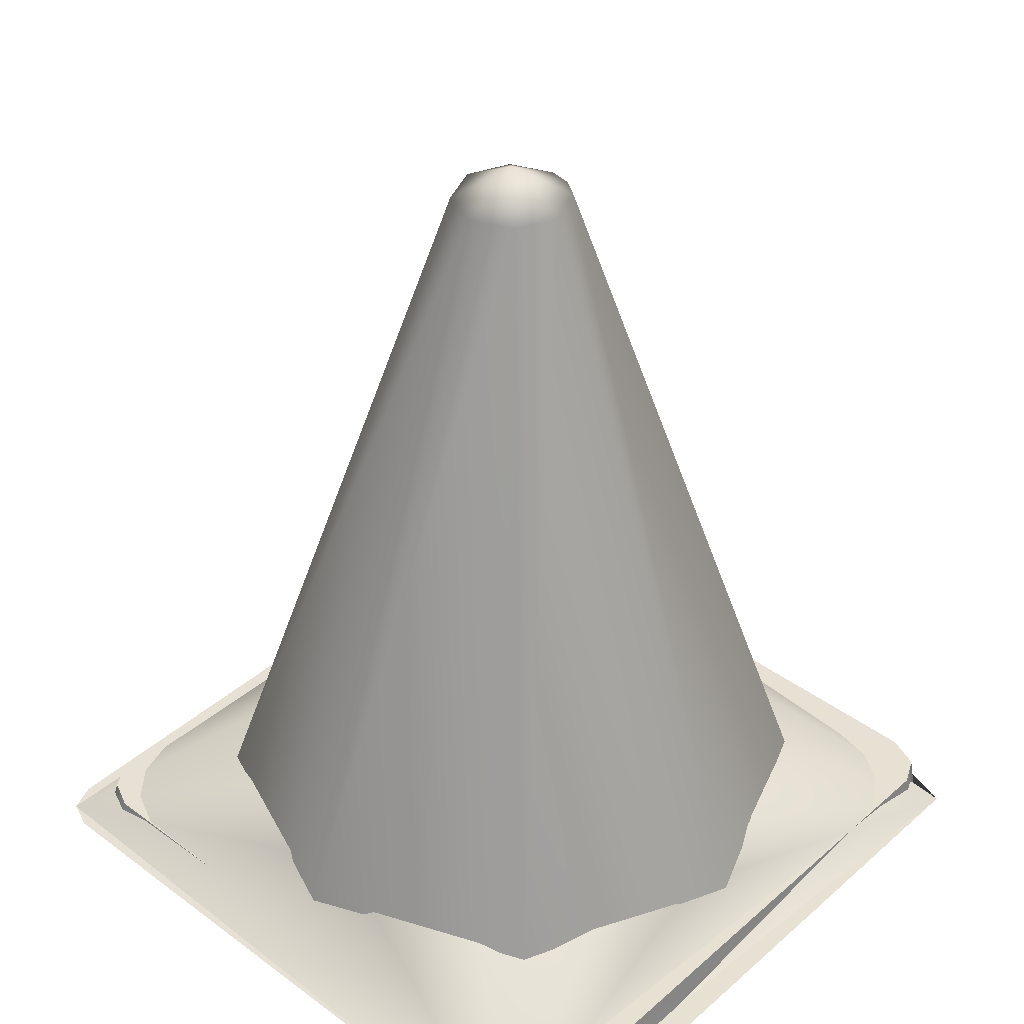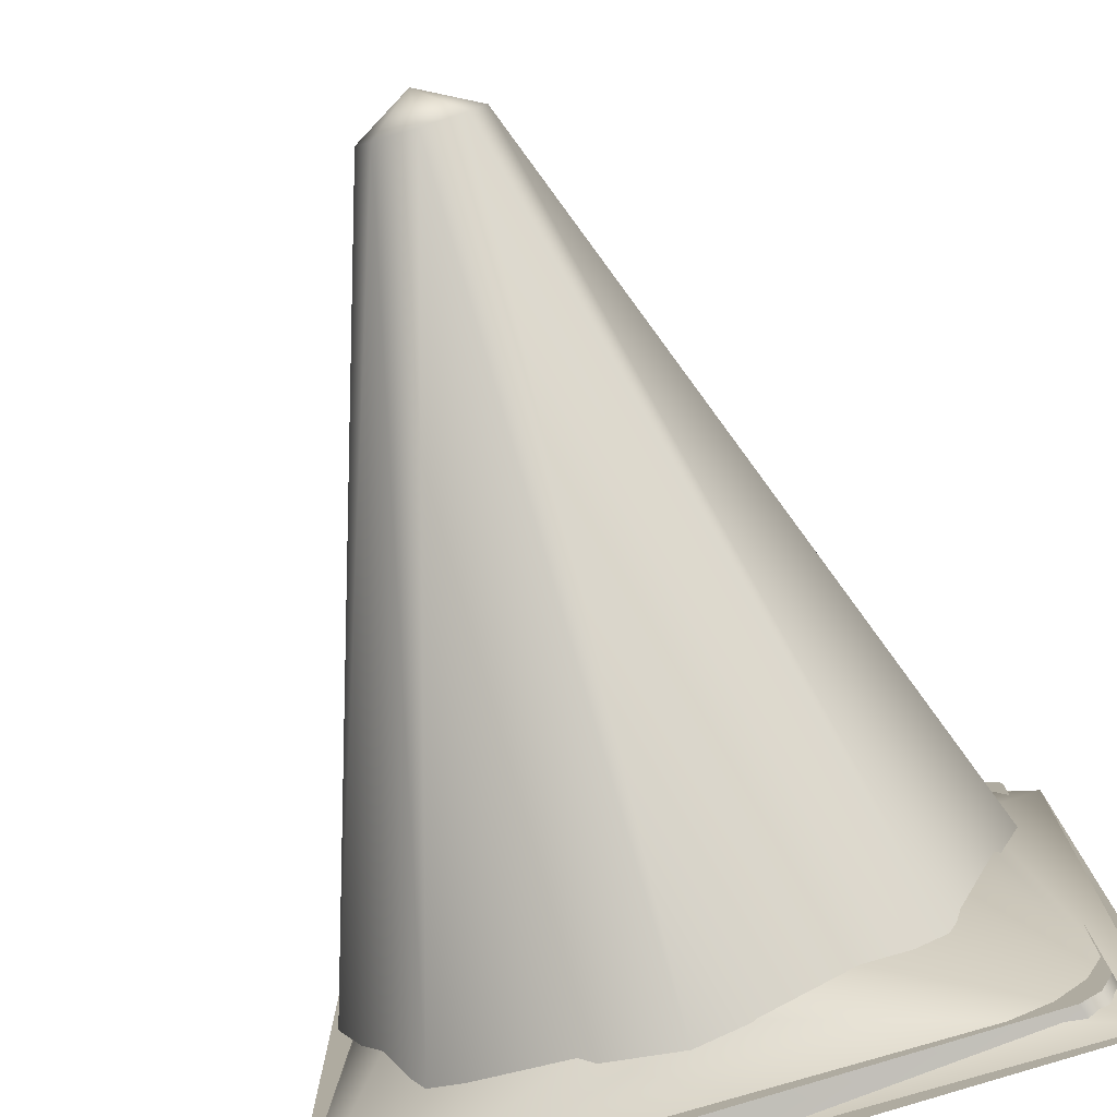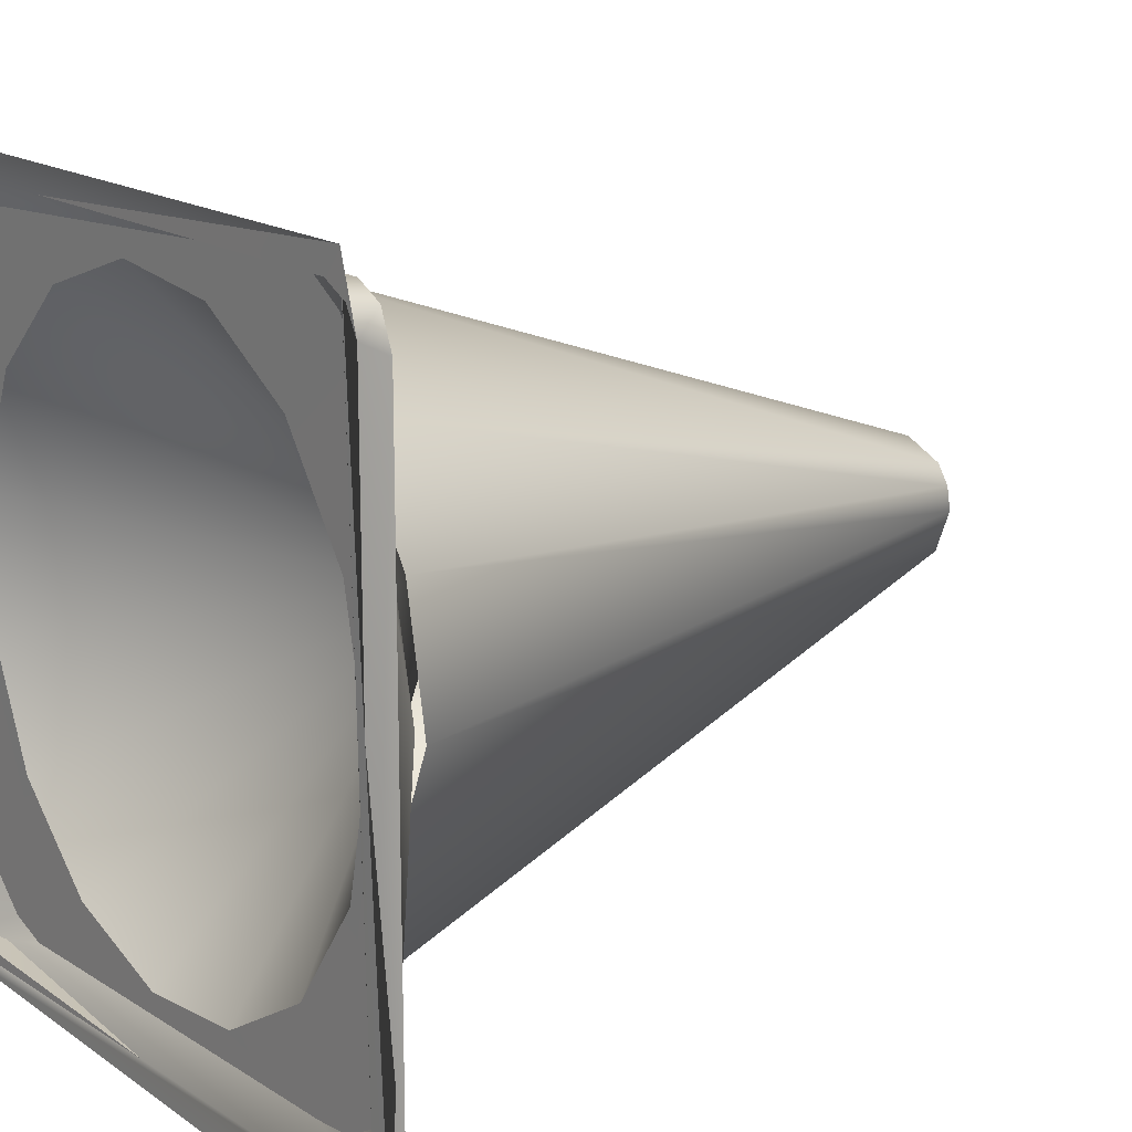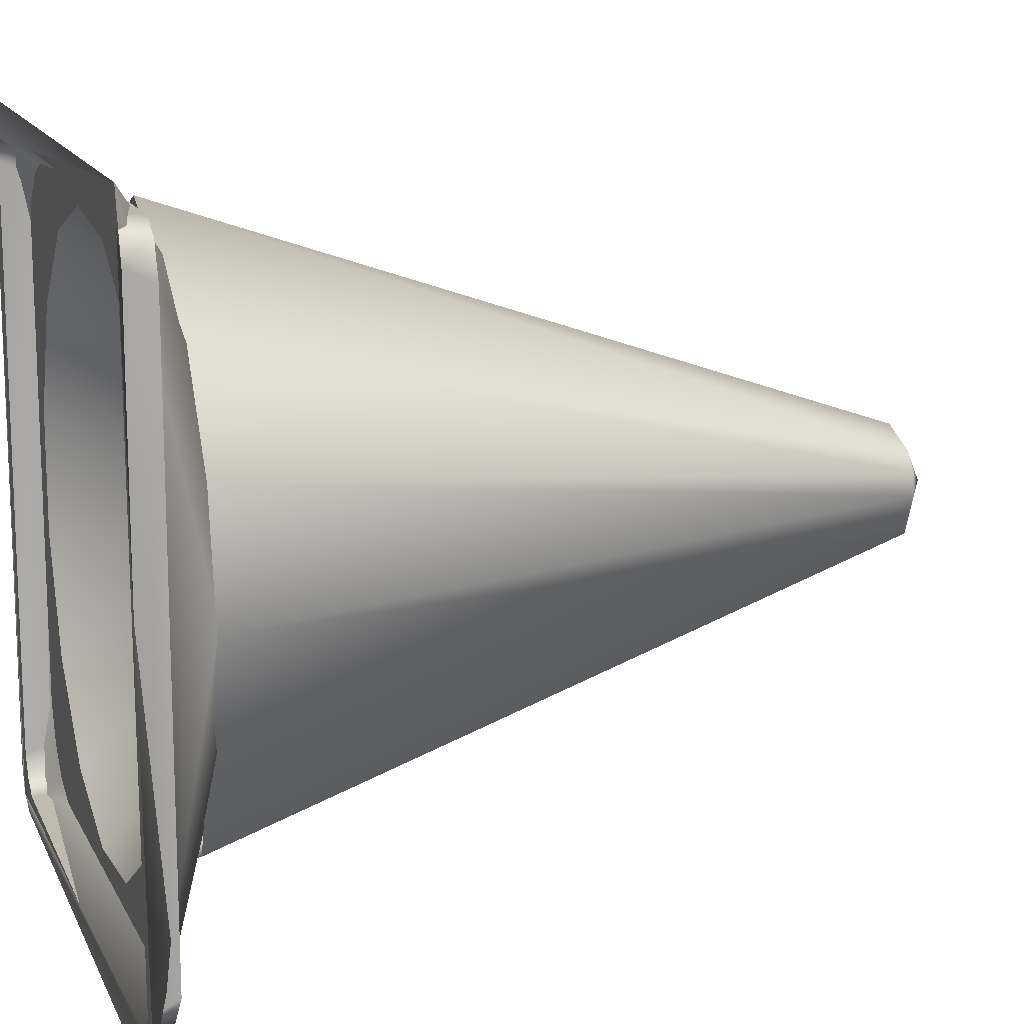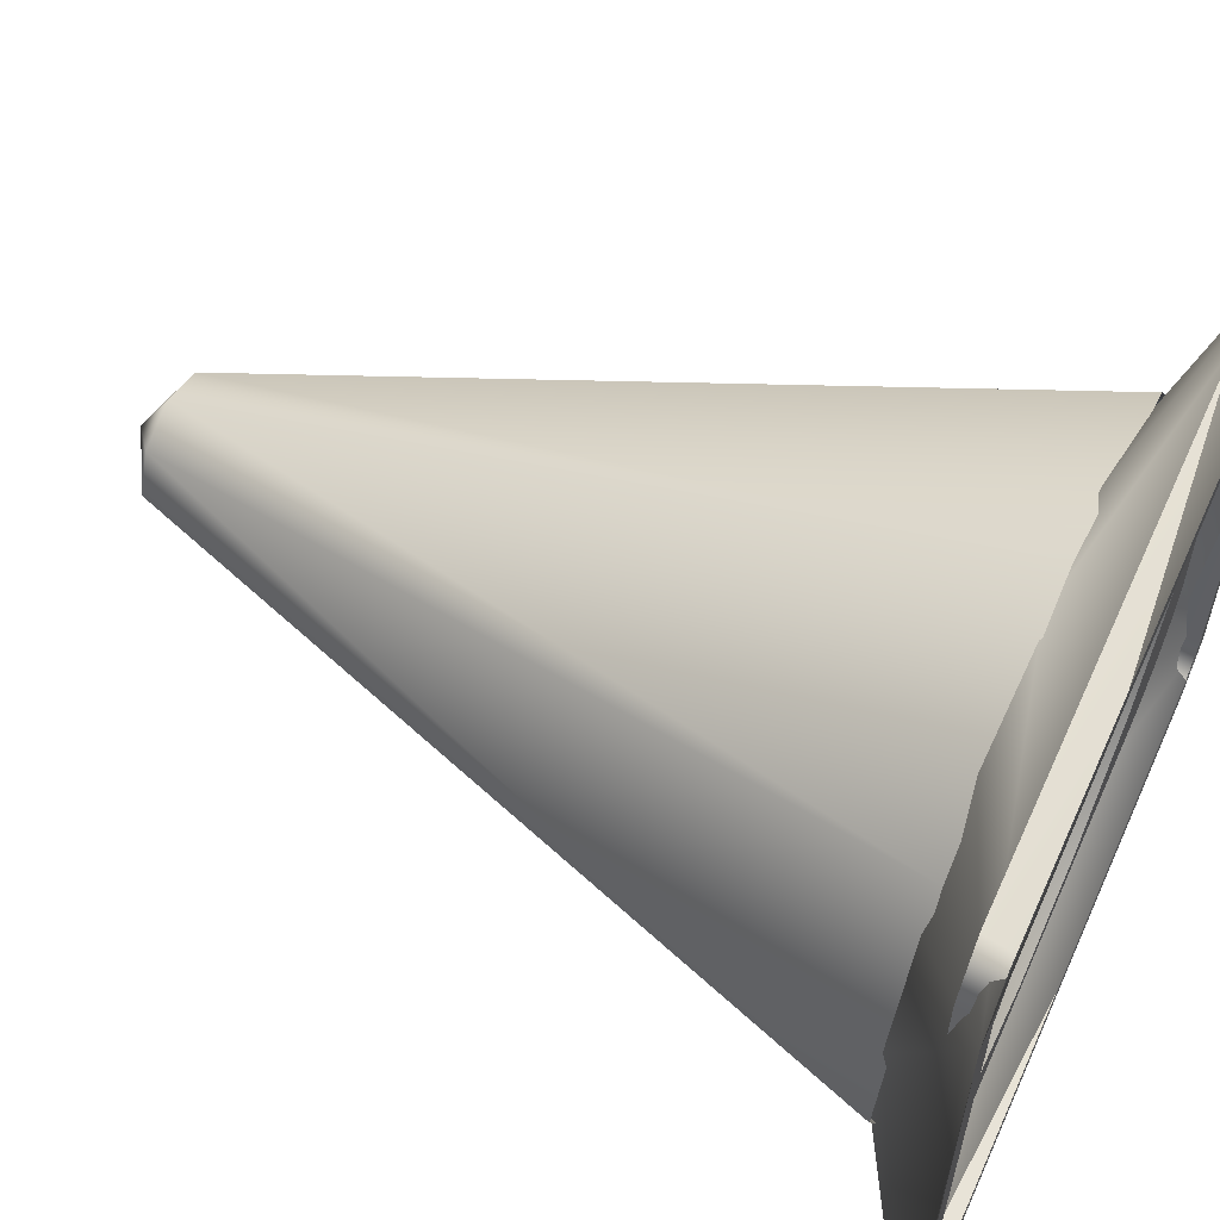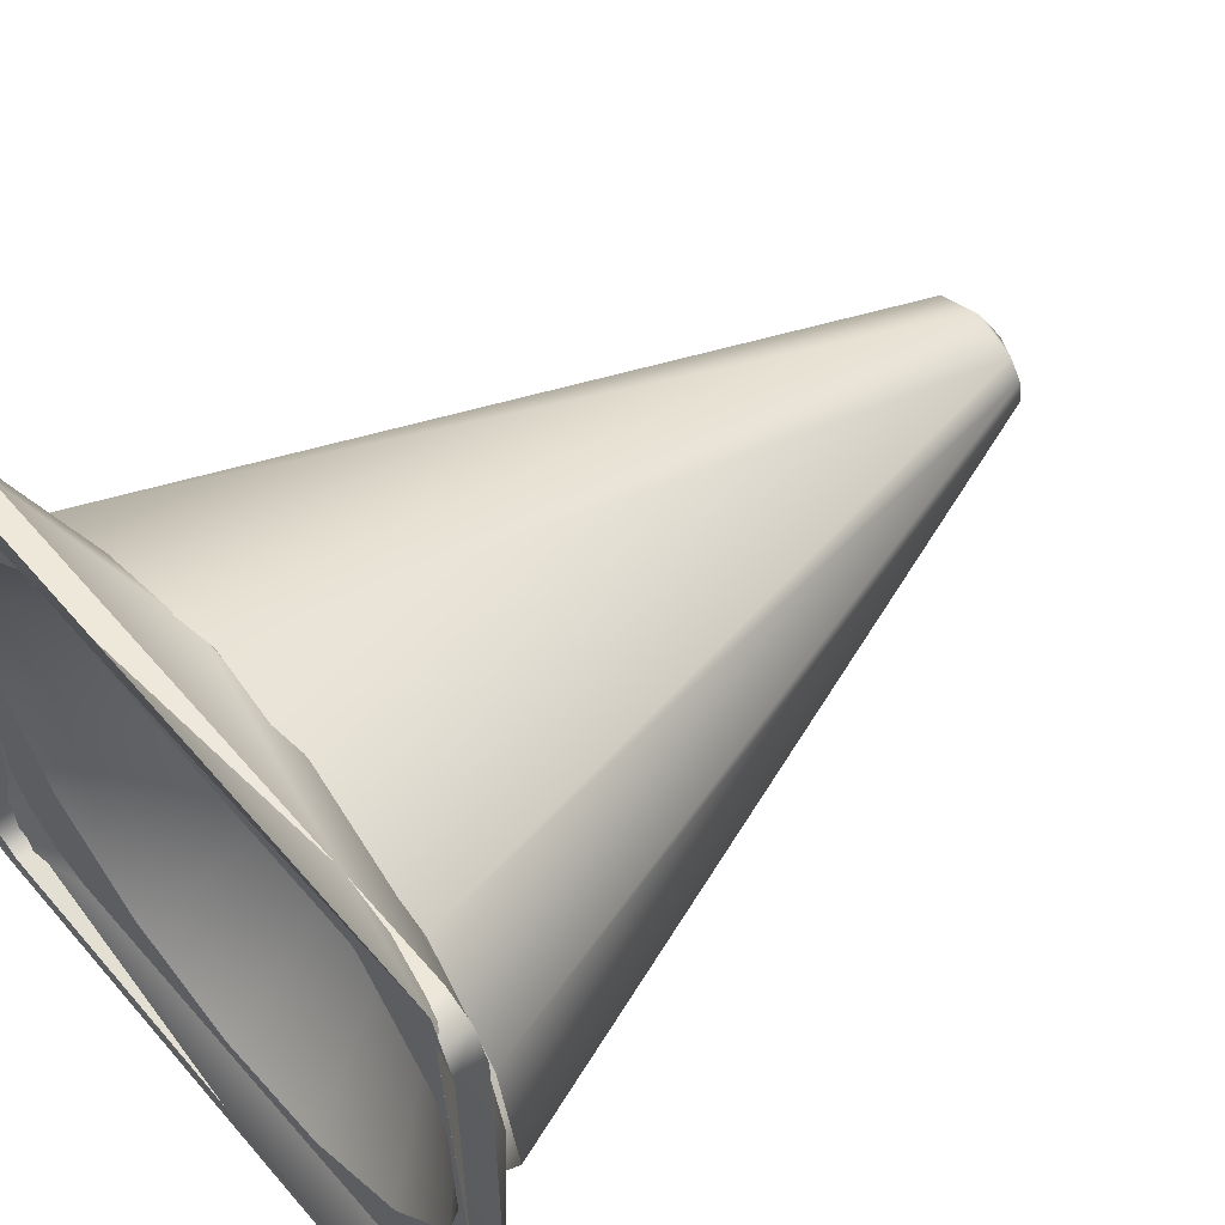
<metadata>
{"format":"obj","ext":"obj","renderer":"f3d","projection":"perspective","resolution":1024,"background":"white","views":[{"elev":38.9,"azim":-47.3,"up":"+Y"},{"elev":-79.7,"azim":-162.7,"up":"+Z"},{"elev":16.1,"azim":54.1,"up":"+Z"},{"elev":14.2,"azim":72.1,"up":"+Z"},{"elev":59.9,"azim":-65.6,"up":"+Z"},{"elev":57.9,"azim":49.9,"up":"+Z"}]}
</metadata>
<code>
g Body_LOD1
v 5.96e-08 2.121 -5.96e-08
v 0.1485 2.038 -5.96e-08
v 0.138 2.038 0.05707
v 0.105 2.038 0.105
v 0.7294 0.1822 0.3021
v 0.7895 0.1822 -5.96e-08
v 0.105 2.038 -0.105
v 5.96e-08 2.121 -5.96e-08
v 0.5583 0.1822 -0.5583
v 5.96e-08 2.038 -0.1485
v 5.96e-08 2.121 -5.96e-08
v 5.96e-08 0.1822 -0.7895
v 0.5583 0.1822 0.5583
v 5.96e-08 0.1822 0.7895
v 5.96e-08 2.038 0.1485
v 5.96e-08 2.121 -5.96e-08
v -0.5583 0.1822 0.5583
v -0.105 2.038 0.105
v 5.96e-08 2.121 -5.96e-08
v -0.7895 0.1822 -5.96e-08
v -0.1485 2.038 -5.96e-08
v 5.96e-08 2.121 -5.96e-08
v -0.5583 0.1822 -0.5583
v -0.105 2.038 -0.105
v 5.96e-08 2.121 -5.96e-08
v 5.96e-08 0.1822 -0.7895
v 5.96e-08 2.038 -0.1485
v 5.96e-08 2.121 -5.96e-08
v -0.8183 -4.947e-05 -0.8304
v -0.7663 4.935e-05 -0.8635
v -0.8269 -5.96e-08 -0.9267
v -0.8987 -0.0001657 -0.8987
v -0.9267 -5.96e-08 -0.8269
v -0.8513 4.935e-05 -0.7724
v 0.8269 -5.96e-08 -0.9267
v 0.7745 4.935e-05 -0.8635
v -0.9267 -5.96e-08 0.8269
v -0.8513 4.935e-05 0.7724
v 0.8756 4.935e-05 -0.7697
v 0.9267 -5.96e-08 -0.8269
v -0.7663 4.935e-05 0.8635
v -0.8269 -5.96e-08 0.9267
v 0.8269 -5.96e-08 0.9267
v 0.8756 4.935e-05 0.7697
v 0.7745 4.935e-05 0.8635
v 0.8425 -4.947e-05 0.8304
v -0.8011 0.07101 -0.8193
v -0.749 0.07107 -0.8541
v -0.7663 4.935e-05 -0.8635
v -0.8183 -4.947e-05 -0.8304
v -0.8513 4.935e-05 -0.7724
v -0.8359 0.07107 -0.7433
v 0.7745 4.935e-05 -0.8635
v 0.7676 0.07107 -0.8541
v 0.8723 0.07107 -0.7354
v 0.8756 4.935e-05 -0.7697
v -0.8359 0.07107 0.7433
v -0.8513 4.935e-05 0.7724
v -0.749 0.07107 0.8541
v -0.7663 4.935e-05 0.8635
v 0.8723 0.07107 0.7354
v 0.8756 4.935e-05 0.7697
v 0.8375 0.07101 0.8193
v 0.8425 -4.947e-05 0.8304
v 0.7676 0.07107 0.8541
v 0.7745 4.935e-05 0.8635
v 0.9267 -5.96e-08 -0.8269
v -0.8987 -0.0001657 -0.8987
v -0.8269 -5.96e-08 -0.9267
v 0.8269 -5.96e-08 -0.9267
v -0.07599 0.2001 -0.7182
v -0.3595 0.2001 -0.6297
v -0.5833 0.2001 -0.433
v -0.7123 0.2001 -0.1573
v -0.7153 0.2001 0.1502
v -0.9267 -5.96e-08 0.8269
v -0.9267 -5.96e-08 -0.8269
v -0.592 0.2001 0.4281
v -0.3665 0.2001 0.6291
v 0.2231 0.2001 -0.6878
v 0.4859 0.2001 -0.5372
v 0.6625 0.2001 -0.2932
v 0.7241 0.2001 0.002761
v 0.8269 -5.96e-08 0.9267
v -0.8269 -5.96e-08 0.9267
v 0.6594 0.2001 0.2978
v 0.4843 0.2001 0.5353
v 0.2247 0.2001 0.6936
v -0.07894 0.2001 0.7248
v 5.96e-08 0.7472 -5.96e-08
v 0.7001 0.07107 -0.3117
v 0.5128 0.07105 -0.5695
v 0.2368 0.07107 -0.7288
v 0.7663 0.07107 -5.96e-08
v -0.0801 0.07107 -0.7621
v 0.7001 0.07107 0.3117
v -0.3832 0.07107 -0.6637
v 0.5128 0.07107 0.5695
v -0.62 0.07107 -0.4504
v 0.2368 0.07107 0.7288
v -0.7496 0.07107 -0.1593
v -0.0801 0.07107 0.7621
v -0.7496 0.07107 0.1593
v -0.3832 0.07107 0.6637
v -0.62 0.07107 0.4504
v 0.2368 0.07107 -0.7288
v 0.5128 0.07105 -0.5695
v 0.7676 0.07107 -0.8541
v 0.8723 0.07107 -0.7354
v 0.7001 0.07107 -0.3117
v -0.0801 0.07107 -0.7621
v -0.749 0.07107 -0.8541
v 0.7663 0.07107 -5.96e-08
v 0.8723 0.07107 0.7354
v 0.7001 0.07107 0.3117
v 0.8375 0.07101 0.8193
v 0.5128 0.07107 0.5695
v 0.7676 0.07107 0.8541
v 0.2368 0.07107 0.7288
v -0.749 0.07107 0.8541
v -0.0801 0.07107 0.7621
v -0.3832 0.07107 0.6637
v -0.62 0.07107 0.4504
v -0.8359 0.07107 0.7433
v -0.7496 0.07107 0.1593
v -0.8359 0.07107 -0.7433
v -0.7496 0.07107 -0.1593
v -0.8011 0.07101 -0.8193
v -0.62 0.07107 -0.4504
v -0.3832 0.07107 -0.6637
g Body_LOD1_0
f 3 2 1
f 4 3 1
f 2 3 5
f 6 2 5
f 7 2 6
f 2 7 8
f 9 7 6
f 10 7 9
f 7 10 11
f 12 10 9
f 3 4 13
f 5 3 13
f 13 4 14
f 4 15 14
f 15 4 16
f 14 15 17
f 15 18 17
f 18 15 19
f 17 18 20
f 18 21 20
f 21 18 22
f 20 21 23
f 21 24 23
f 24 21 25
f 23 24 26
f 24 27 26
f 27 24 28
f 31 30 29
f 32 31 29
f 32 29 33
f 29 34 33
f 30 31 35
f 36 30 35
f 33 34 37
f 34 38 37
f 36 35 39
f 35 40 39
f 38 41 37
f 41 42 37
f 40 43 39
f 43 44 39
f 45 43 42
f 41 45 42
f 45 46 43
f 46 44 43
f 49 48 47
f 50 49 47
f 50 47 51
f 47 52 51
f 48 49 53
f 54 48 53
f 55 54 53
f 56 55 53
f 51 52 57
f 58 51 57
f 58 57 59
f 60 58 59
f 61 55 56
f 62 61 56
f 61 62 63
f 62 64 63
f 59 65 60
f 65 66 60
f 66 65 63
f 64 66 63
f 69 68 67
f 70 69 67
f 67 68 71
f 68 72 71
f 68 73 72
f 74 73 68
f 75 74 68
f 76 75 68
f 68 77 76
f 76 78 75
f 76 79 78
f 67 71 80
f 67 80 81
f 67 81 82
f 67 82 83
f 67 83 84
f 84 76 85
f 83 86 84
f 86 87 84
f 84 87 88
f 84 88 89
f 76 89 79
f 89 76 84
f 92 91 90
f 93 92 90
f 91 94 90
f 95 93 90
f 94 96 90
f 97 95 90
f 96 98 90
f 99 97 90
f 98 100 90
f 101 99 90
f 100 102 90
f 103 101 90
f 102 104 90
f 105 103 90
f 104 105 90
f 108 107 106
f 109 107 108
f 110 107 109
f 106 111 108
f 111 112 108
f 113 110 109
f 113 109 114
f 115 113 114
f 115 114 116
f 117 115 116
f 117 116 118
f 119 117 118
f 119 118 120
f 121 119 120
f 122 121 120
f 123 122 120
f 123 120 124
f 125 123 124
f 125 124 126
f 127 125 126
f 127 126 128
f 129 127 128
f 129 128 112
f 130 129 112
f 111 130 112

</code>
